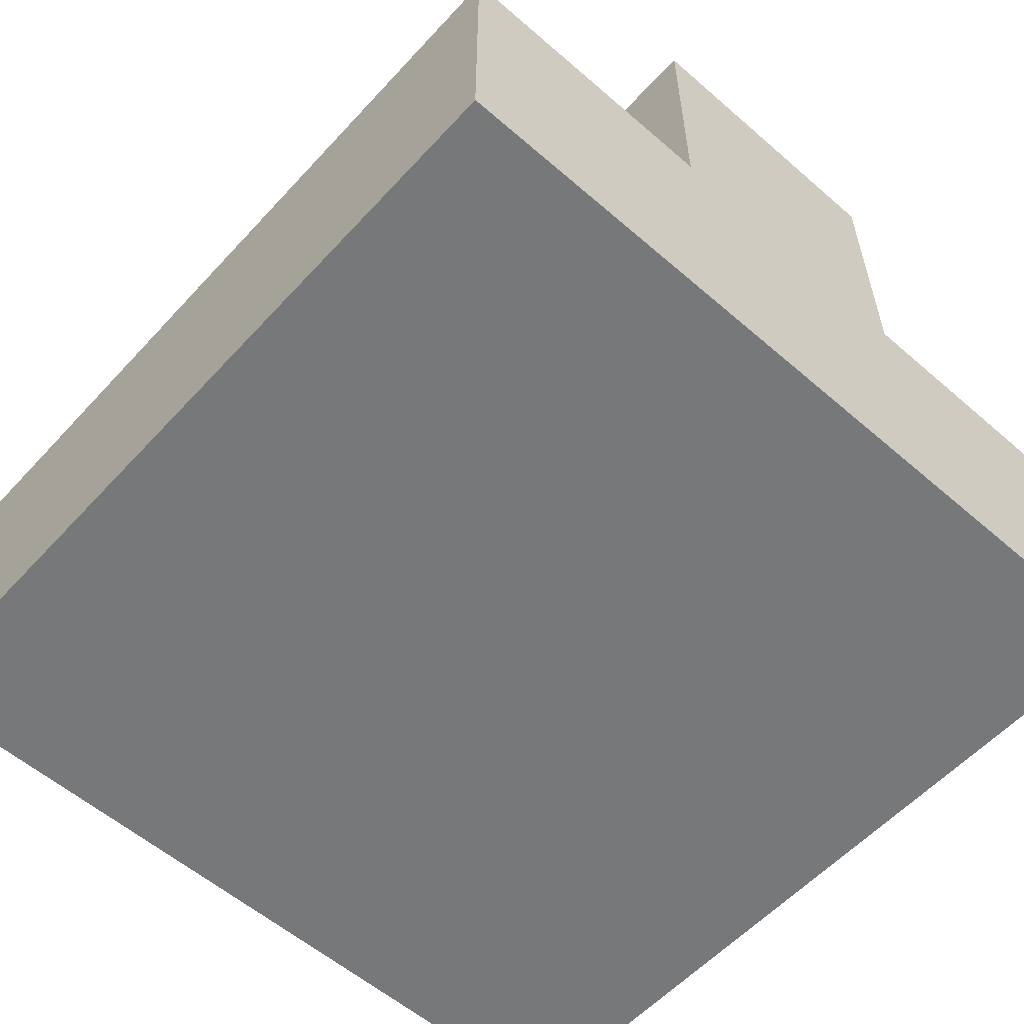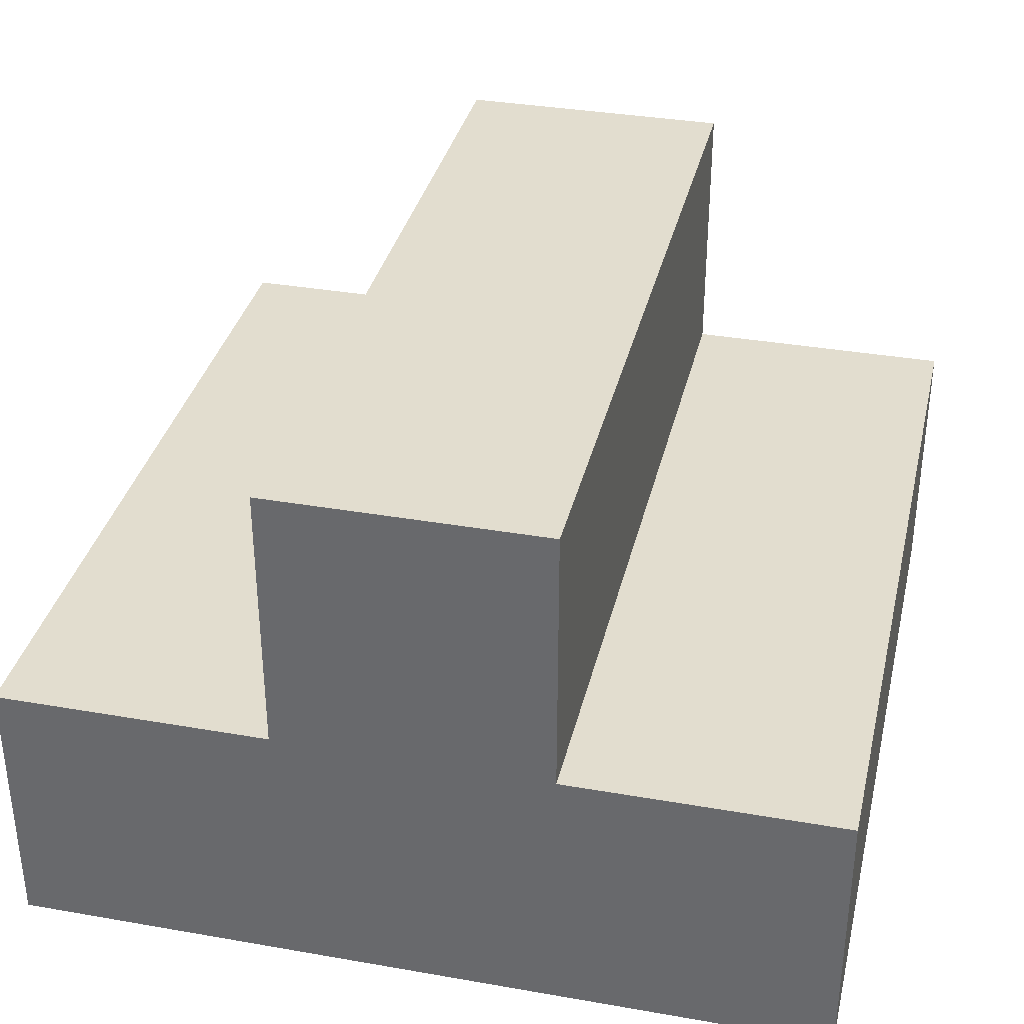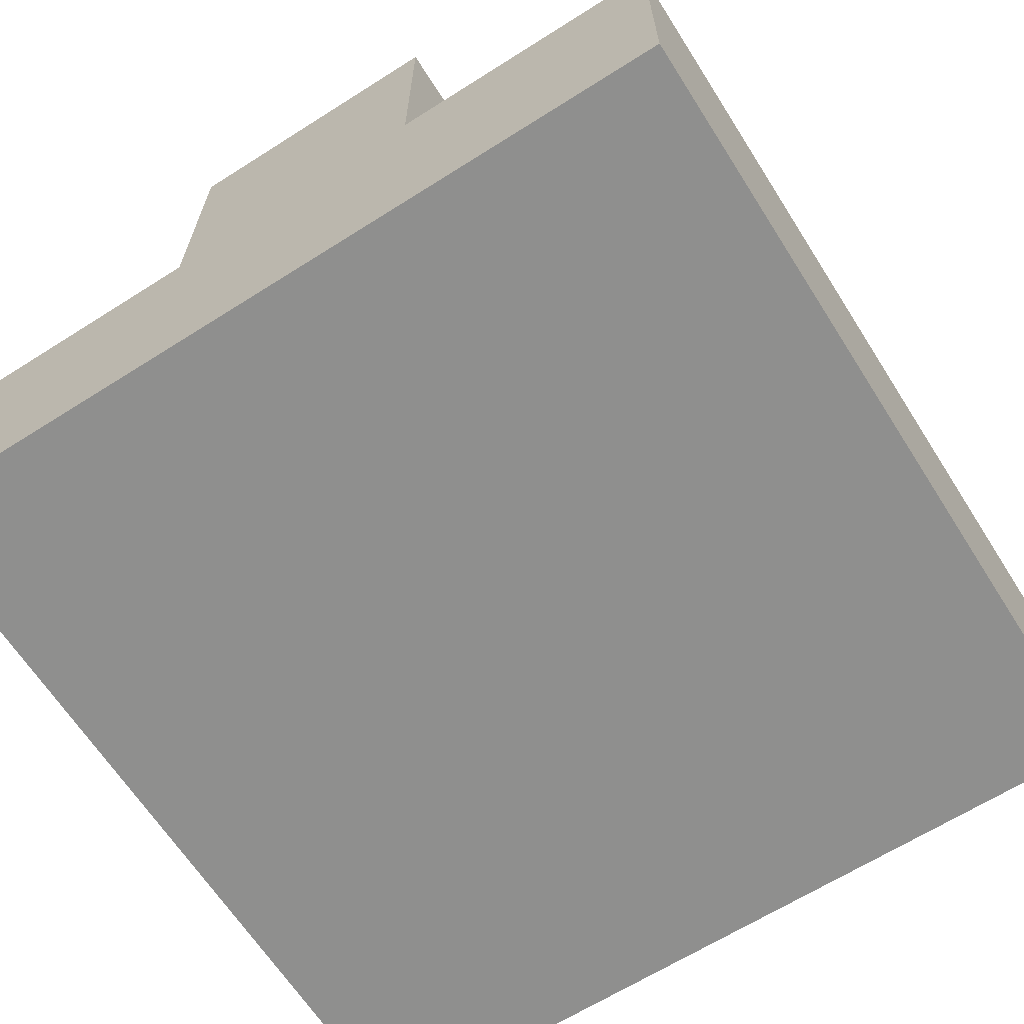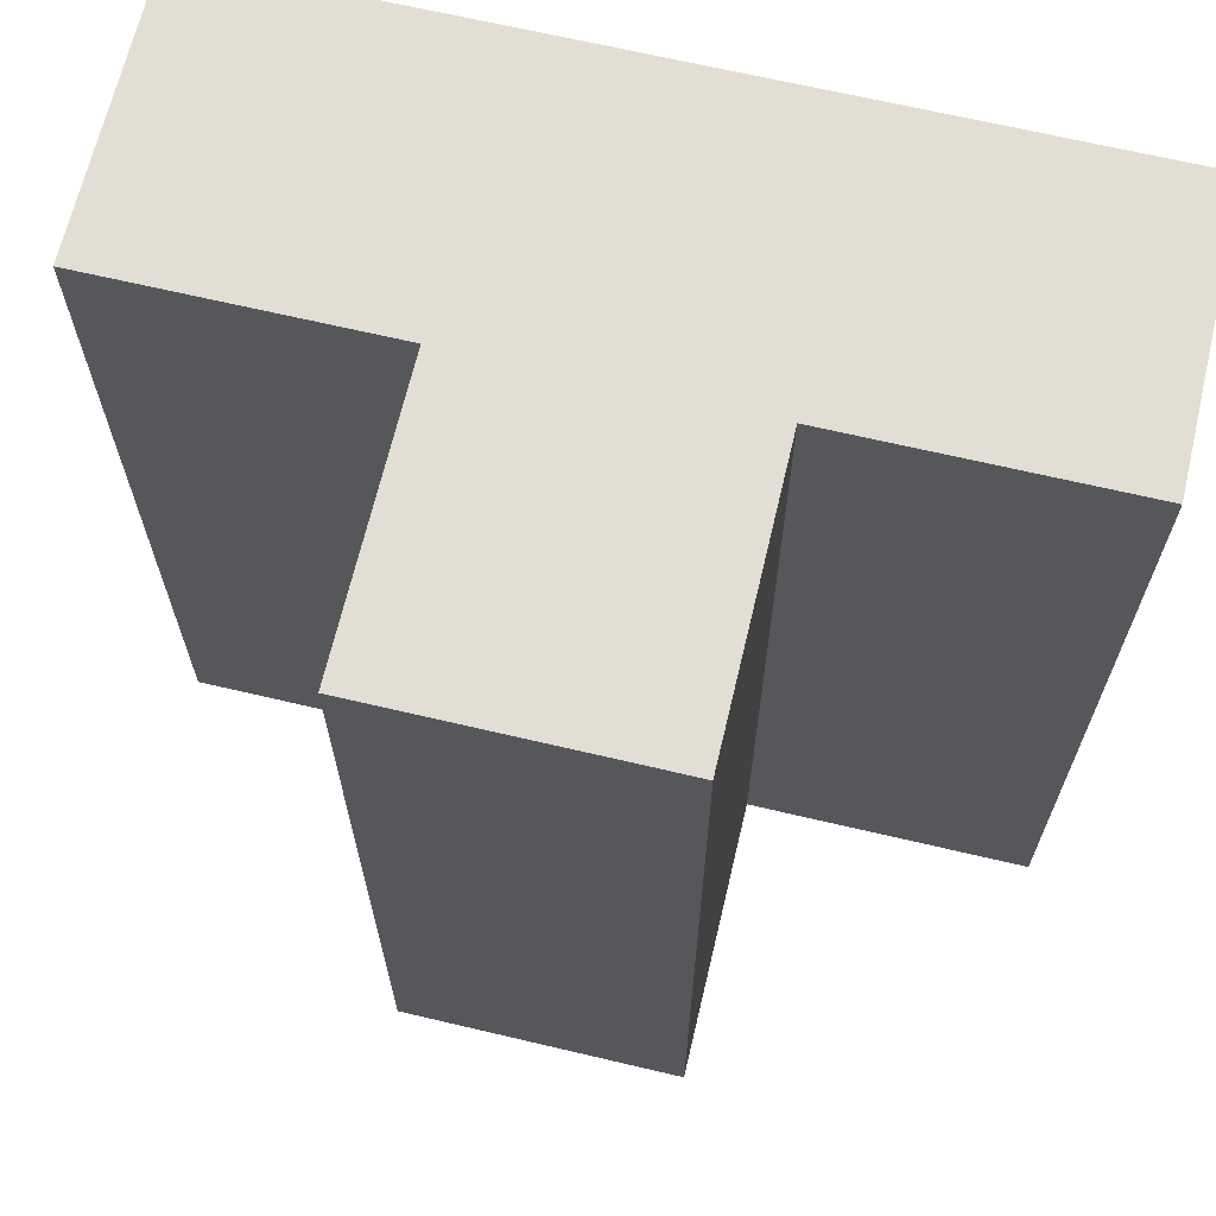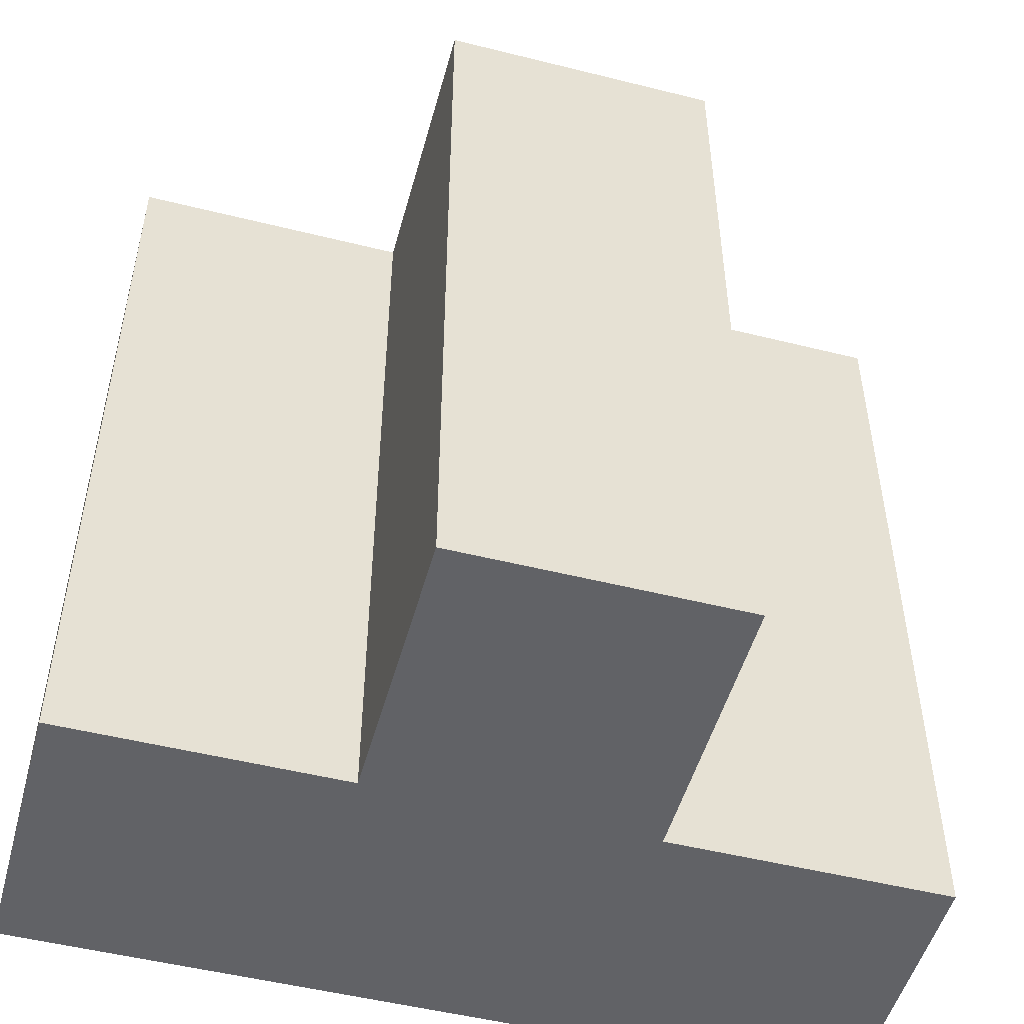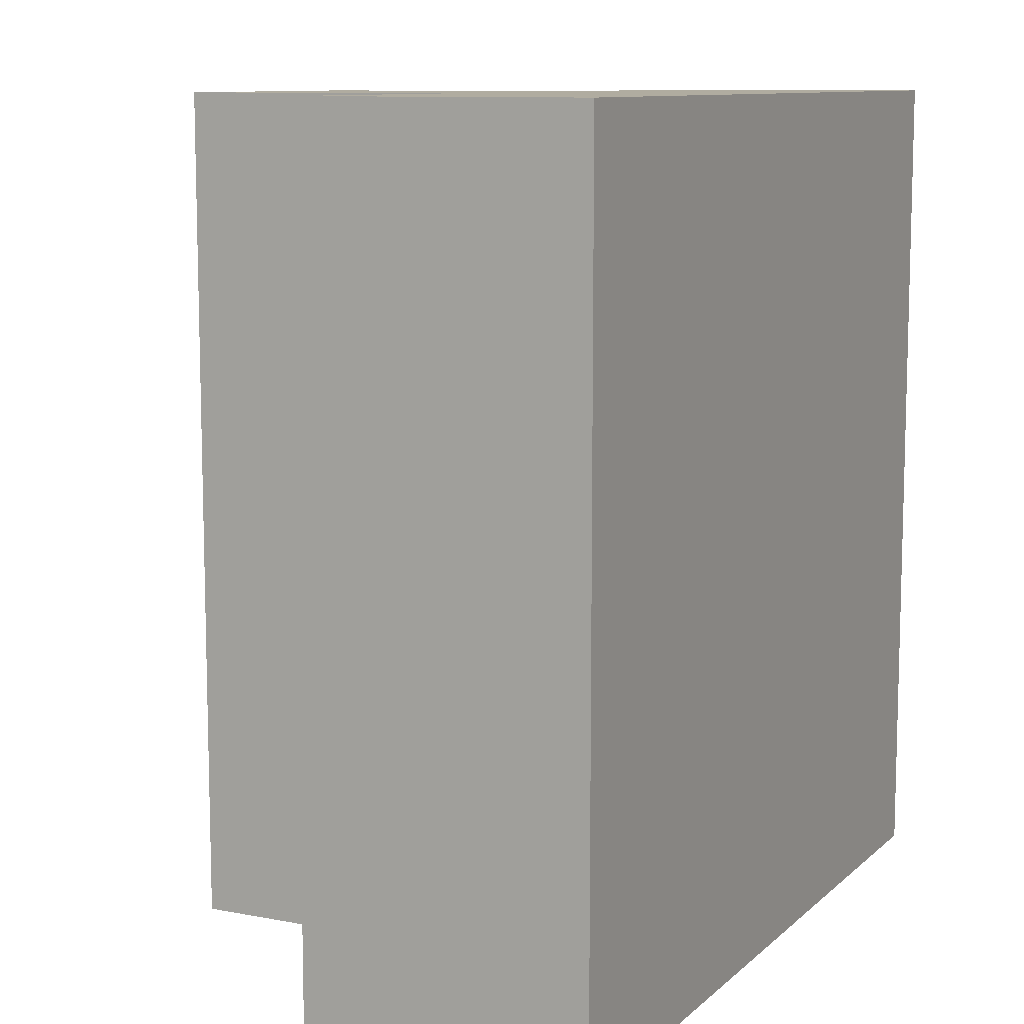
<metadata>
{"format":"obj","ext":"obj","renderer":"f3d","projection":"perspective","resolution":1024,"background":"white","views":[{"elev":-57.4,"azim":-42.0,"up":"+Y"},{"elev":35.0,"azim":13.1,"up":"+Y"},{"elev":-65.1,"azim":-147.5,"up":"+Y"},{"elev":67.2,"azim":-166.7,"up":"+Z"},{"elev":-50.7,"azim":164.7,"up":"+Z"},{"elev":10.0,"azim":-63.7,"up":"+Z"}]}
</metadata>
<code>
o
v 0 0.4 0
v 0 0.4 -0.3
v 0 0.5 0
v 0 0.5 -0.3
v 0.1 0.5 0
v 0.1 0.5 -0.3
v 0.1 0.6 0
v 0.1 0.6 -0.3
v 0.2 0.5 0
v 0.2 0.5 -0.3
v 0.2 0.6 0
v 0.2 0.6 -0.3
v 0.3 0.4 0
v 0.3 0.4 -0.3
v 0.3 0.5 0
v 0.3 0.5 -0.3
v 0 0.4 0
v 0 0.5 0
v 0.1 0.5 0
v 0.1 0.6 0
v 0.2 0.5 0
v 0.2 0.6 0
v 0.3 0.4 0
v 0.3 0.5 0
v 0 0.4 -0.3
v 0 0.5 -0.3
v 0.1 0.5 -0.3
v 0.1 0.6 -0.3
v 0.2 0.5 -0.3
v 0.2 0.6 -0.3
v 0.3 0.4 -0.3
v 0.3 0.5 -0.3
v 0 0.4 0
v 0.3 0.4 0
v 0 0.4 -0.3
v 0.3 0.4 -0.3
v 0 0.5 0
v 0.1 0.5 0
v 0.2 0.5 0
v 0.3 0.5 0
v 0 0.5 -0.3
v 0.1 0.5 -0.3
v 0.2 0.5 -0.3
v 0.3 0.5 -0.3
v 0.1 0.6 0
v 0.2 0.6 0
v 0.1 0.6 -0.3
v 0.2 0.6 -0.3
f 3 2 1
f 4 2 3
f 7 6 5
f 8 6 7
f 9 10 11
f 11 10 12
f 13 14 15
f 15 14 16
f 19 18 17
f 21 19 17
f 21 20 19
f 22 20 21
f 23 21 17
f 24 21 23
f 25 26 27
f 25 27 29
f 27 28 29
f 29 28 30
f 25 29 31
f 31 29 32
f 35 34 33
f 36 34 35
f 37 38 41
f 41 38 42
f 39 40 43
f 43 40 44
f 45 46 47
f 47 46 48

</code>
